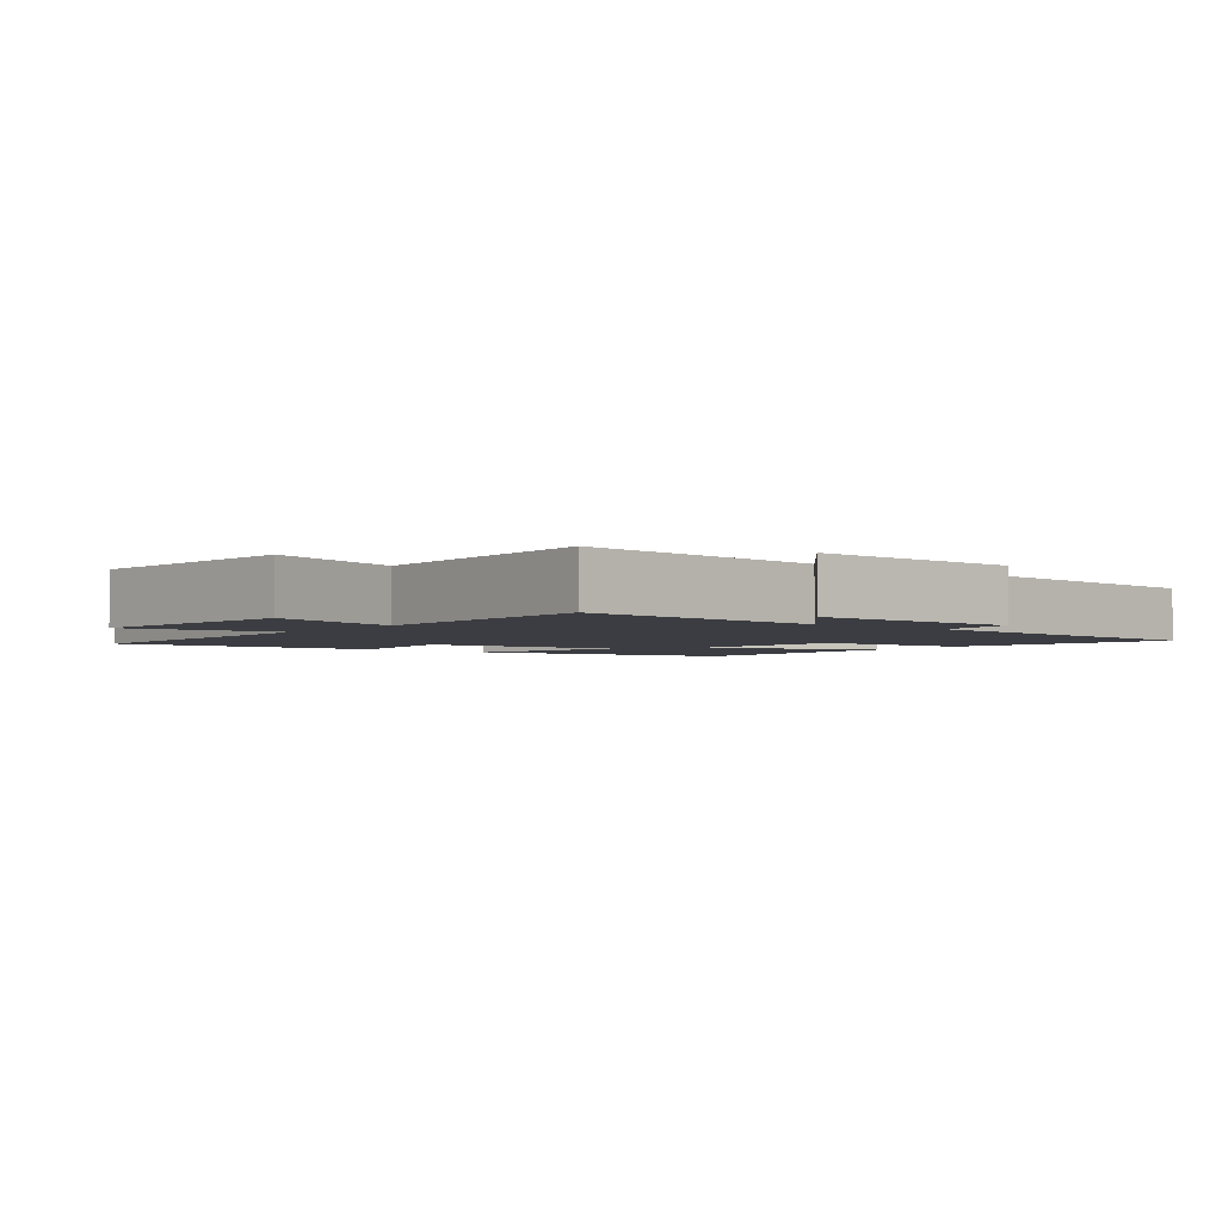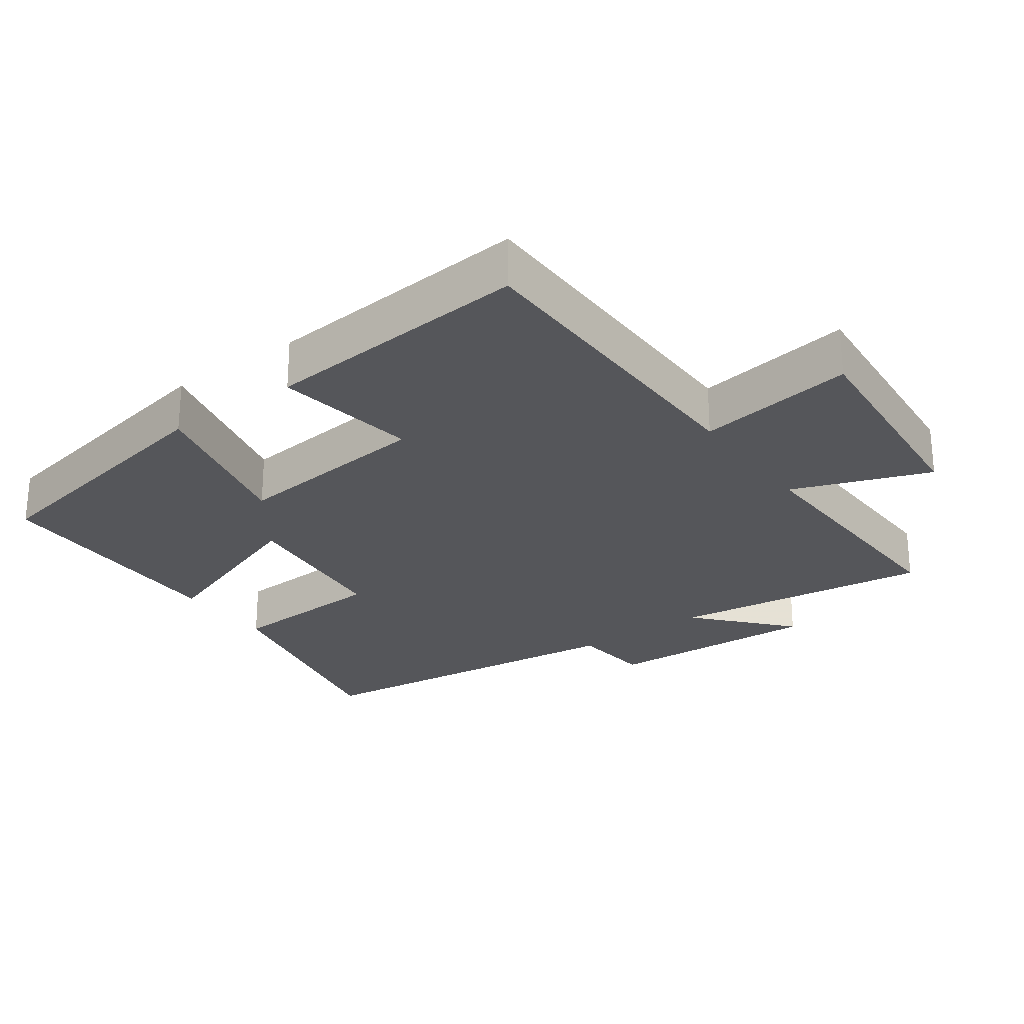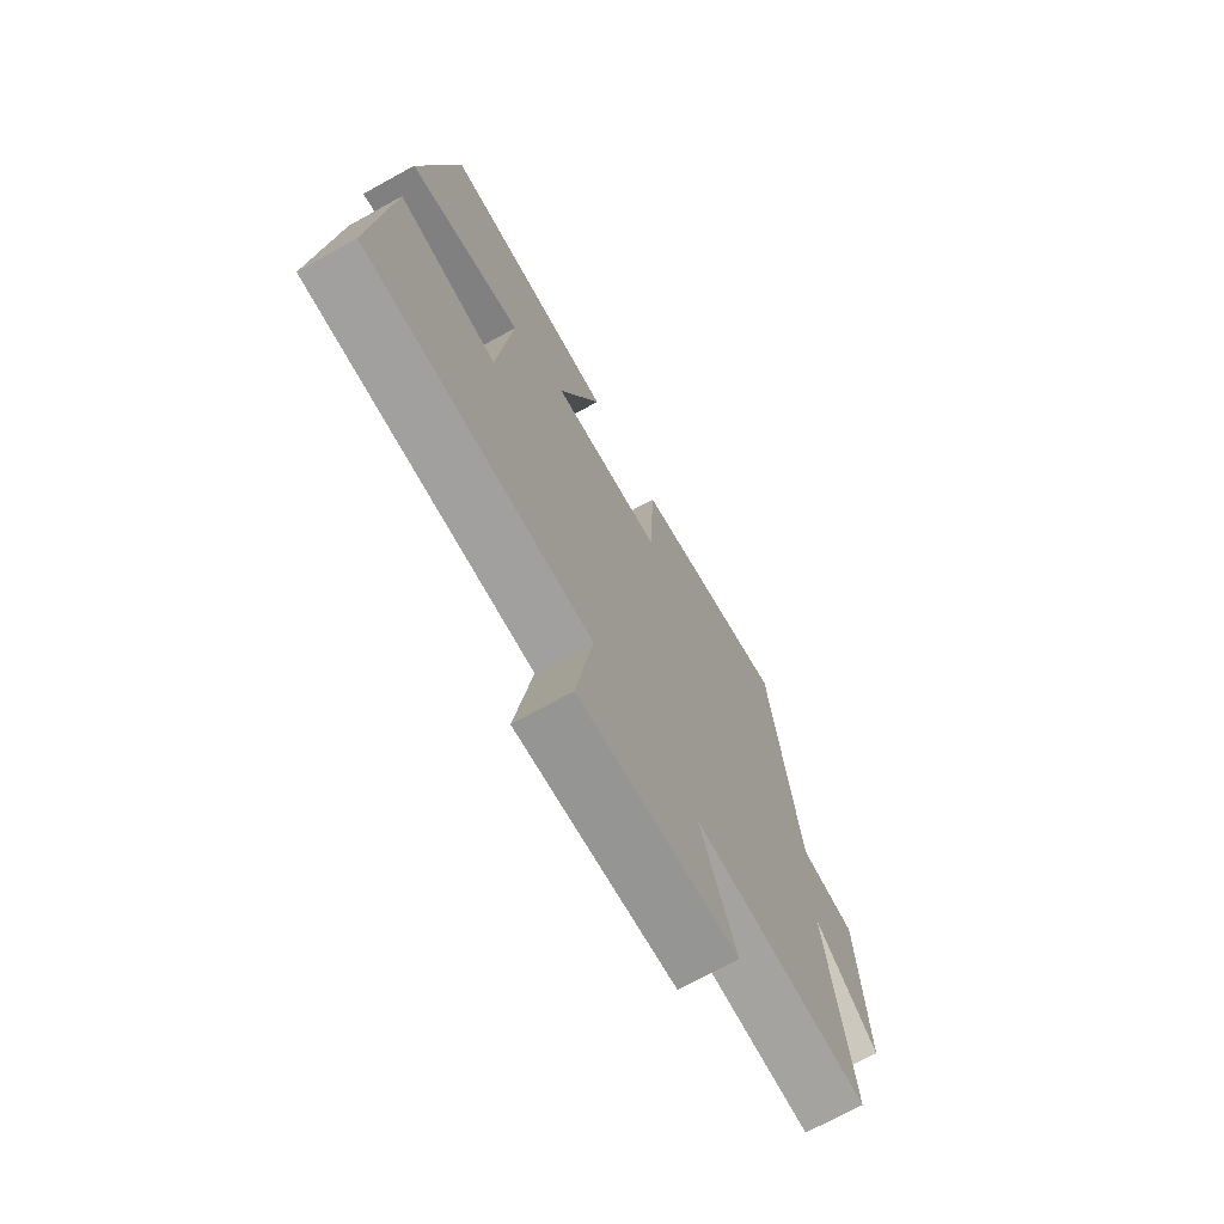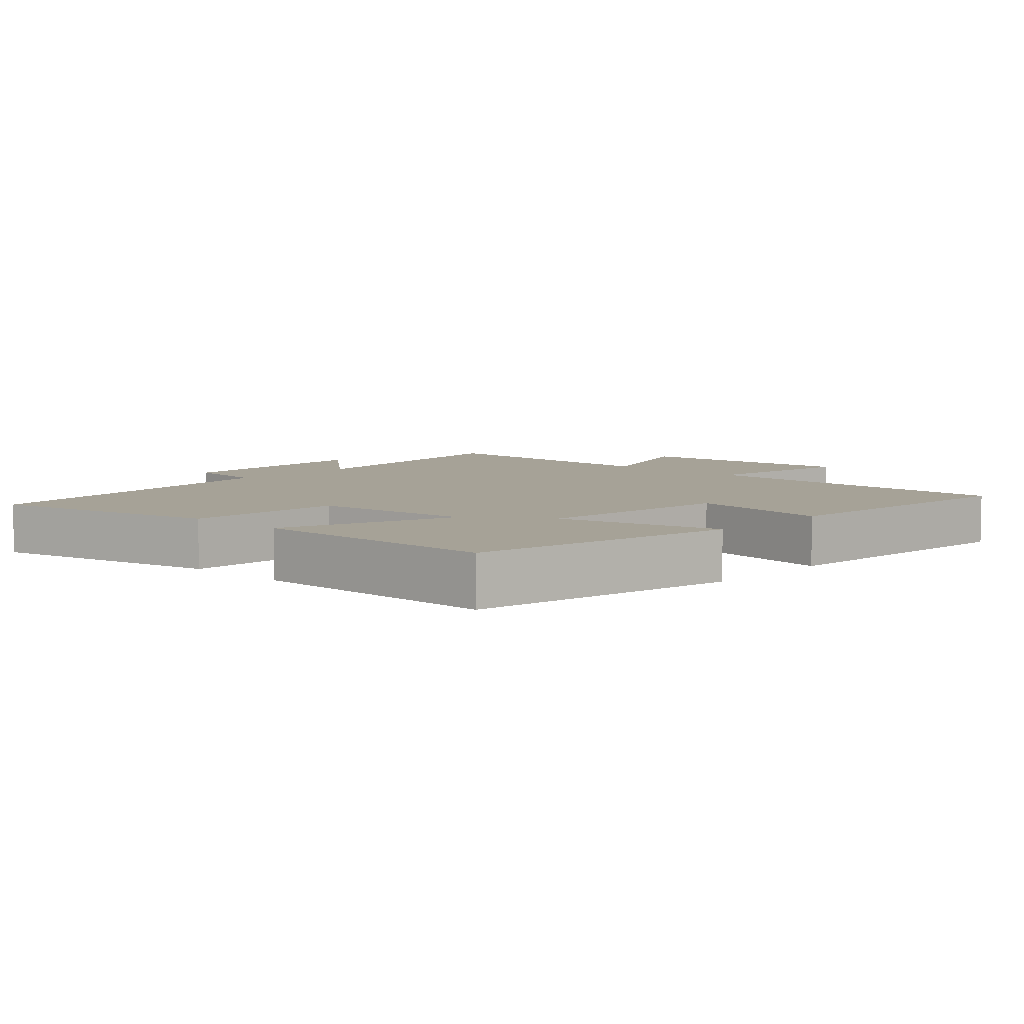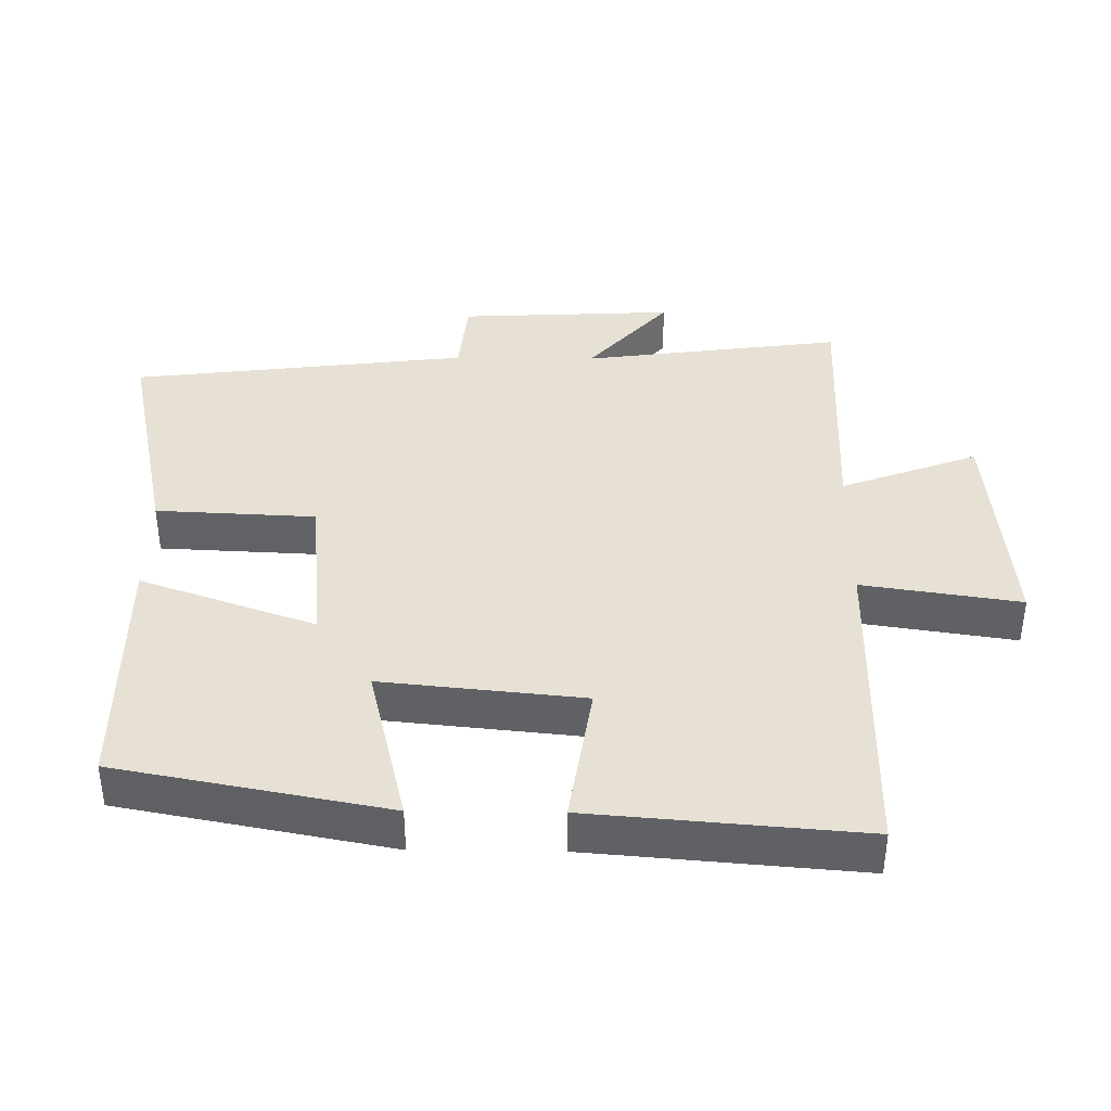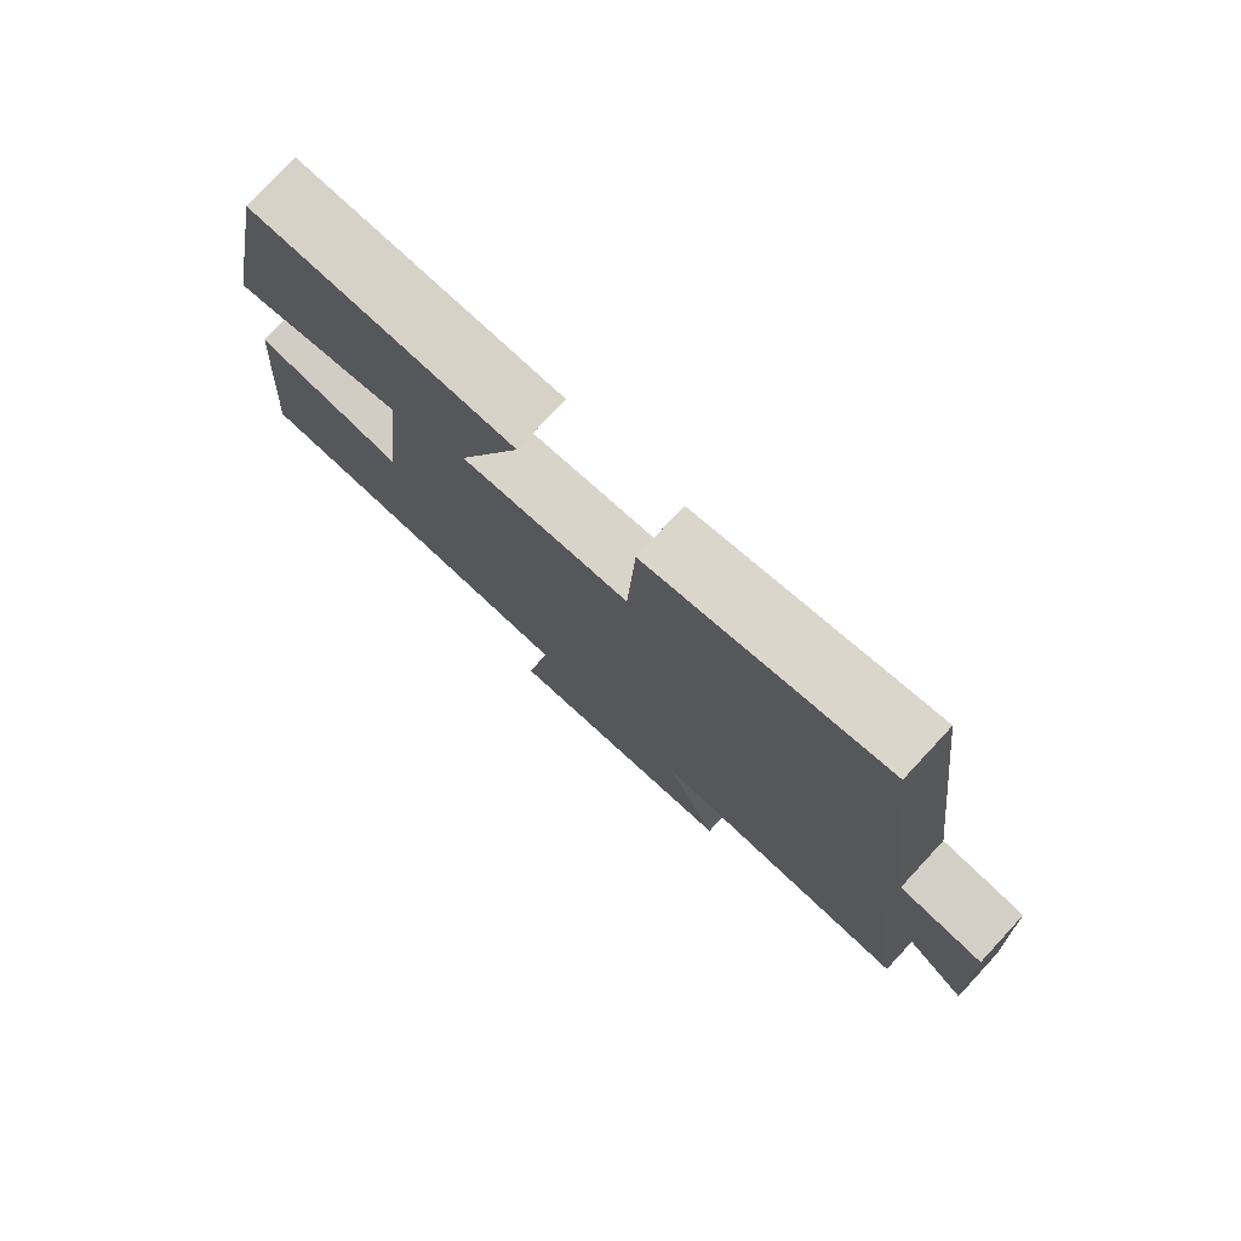
<metadata>
{"format":"obj","ext":"obj","renderer":"f3d","projection":"perspective","resolution":1024,"background":"white","views":[{"elev":-2.9,"azim":-127.8,"up":"+Y"},{"elev":-26.1,"azim":126.0,"up":"+Y"},{"elev":-71.6,"azim":118.9,"up":"+Z"},{"elev":6.5,"azim":42.9,"up":"+Y"},{"elev":39.1,"azim":90.7,"up":"+Y"},{"elev":77.9,"azim":-137.1,"up":"+Z"}]}
</metadata>
<code>
v -0.44 0.07 0.572
v -0.103 0.07 0.5
v -0.092 0.07 0.267
v 0.146 0.07 0.243
v 0.055 0.07 0.5
v 0.425 0.07 0.497
v 0.5 0.07 0.103
v 0.26 0.07 0.161
v 0.29 0.07 -0.133
v 0.5 0.07 -0.101
v 0.533 0.07 -0.497
v 0.052 0.07 -0.5
v 0.087 0.07 -0.731
v -0.249 0.07 -0.701
v -0.174 0.07 -0.5
v -0.551 0.07 -0.511
v -0.5 0.07 -0.13
v -0.634 0.07 -0.248
v -0.618 0.07 0.068
v -0.5 0.07 0.08
v -0.44 0 0.572
v -0.103 0 0.5
v -0.092 0 0.267
v 0.146 0 0.243
v 0.055 0 0.5
v 0.425 0 0.497
v 0.5 0 0.103
v 0.26 0 0.161
v 0.29 0 -0.133
v 0.5 0 -0.101
v 0.533 0 -0.497
v 0.052 0 -0.5
v 0.087 0 -0.731
v -0.249 0 -0.701
v -0.174 0 -0.5
v -0.551 0 -0.511
v -0.5 0 -0.13
v -0.634 0 -0.248
v -0.618 0 0.068
v -0.5 0 0.08
f 17 18 19 20
f 1 2 3
f 20 1 3
f 17 20 3
f 17 3 4
f 16 17 4
f 15 16 4
f 12 13 14 15
f 11 12 15
f 10 11 15
f 9 10 15
f 8 9 15 4
f 6 7 8
f 5 6 8
f 4 5 8
f 40 39 38 37
f 23 22 21
f 23 21 40
f 23 40 37
f 24 23 37
f 24 37 36
f 24 36 35
f 35 34 33 32
f 35 32 31
f 35 31 30
f 35 30 29
f 24 35 29 28
f 28 27 26
f 28 26 25
f 28 25 24
f 1 21 22 2
f 2 22 23 3
f 3 23 24 4
f 4 24 25 5
f 5 25 26 6
f 6 26 27 7
f 7 27 28 8
f 8 28 29 9
f 9 29 30 10
f 10 30 31 11
f 11 31 32 12
f 12 32 33 13
f 13 33 34 14
f 14 34 35 15
f 15 35 36 16
f 16 36 37 17
f 17 37 38 18
f 18 38 39 19
f 19 39 40 20
f 20 40 21 1

</code>
